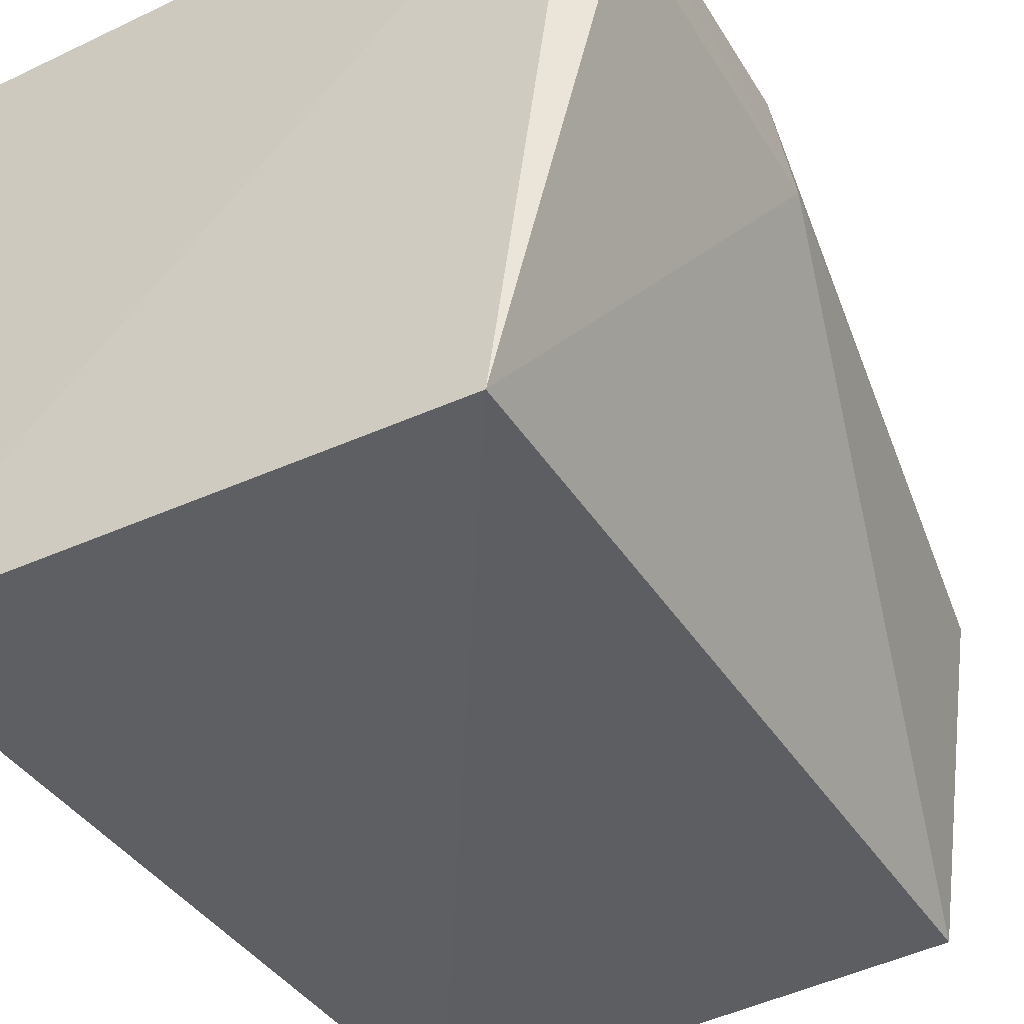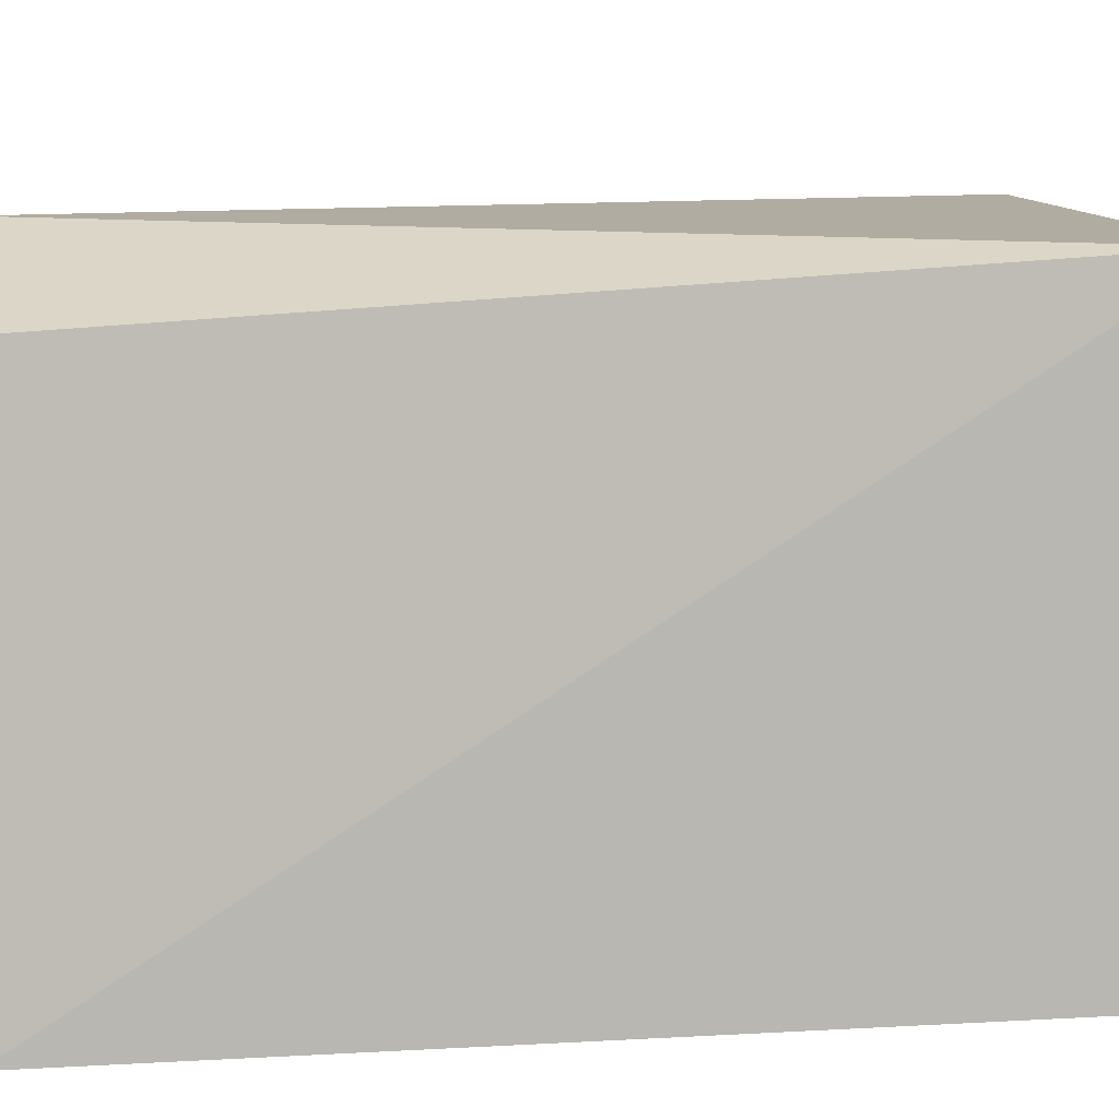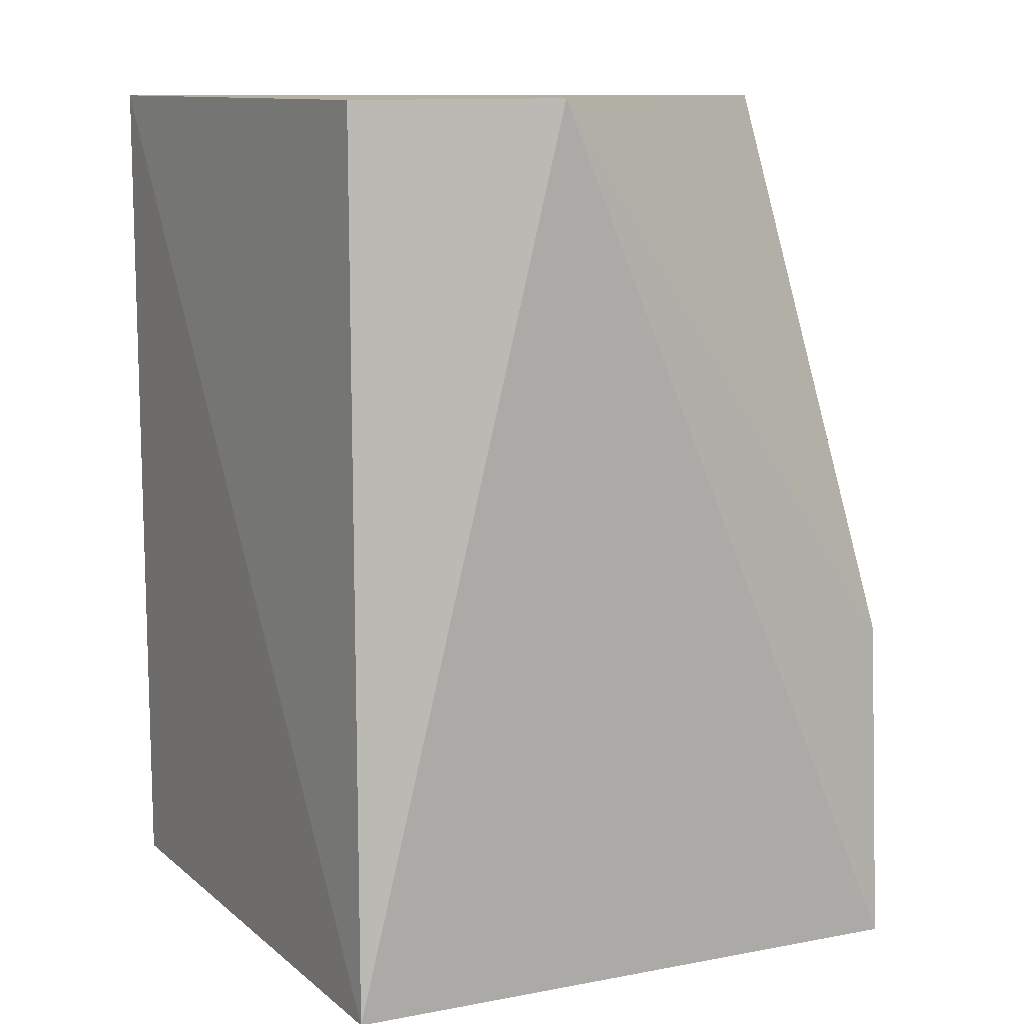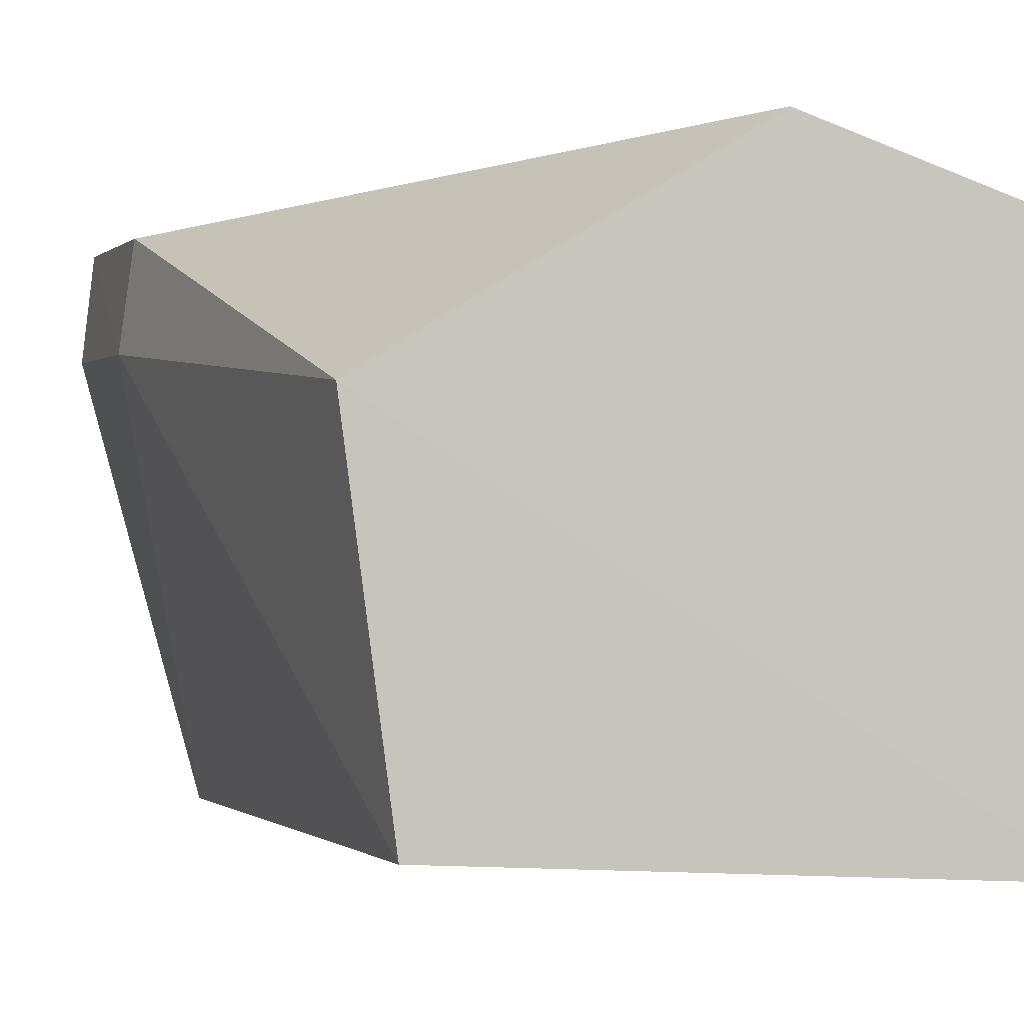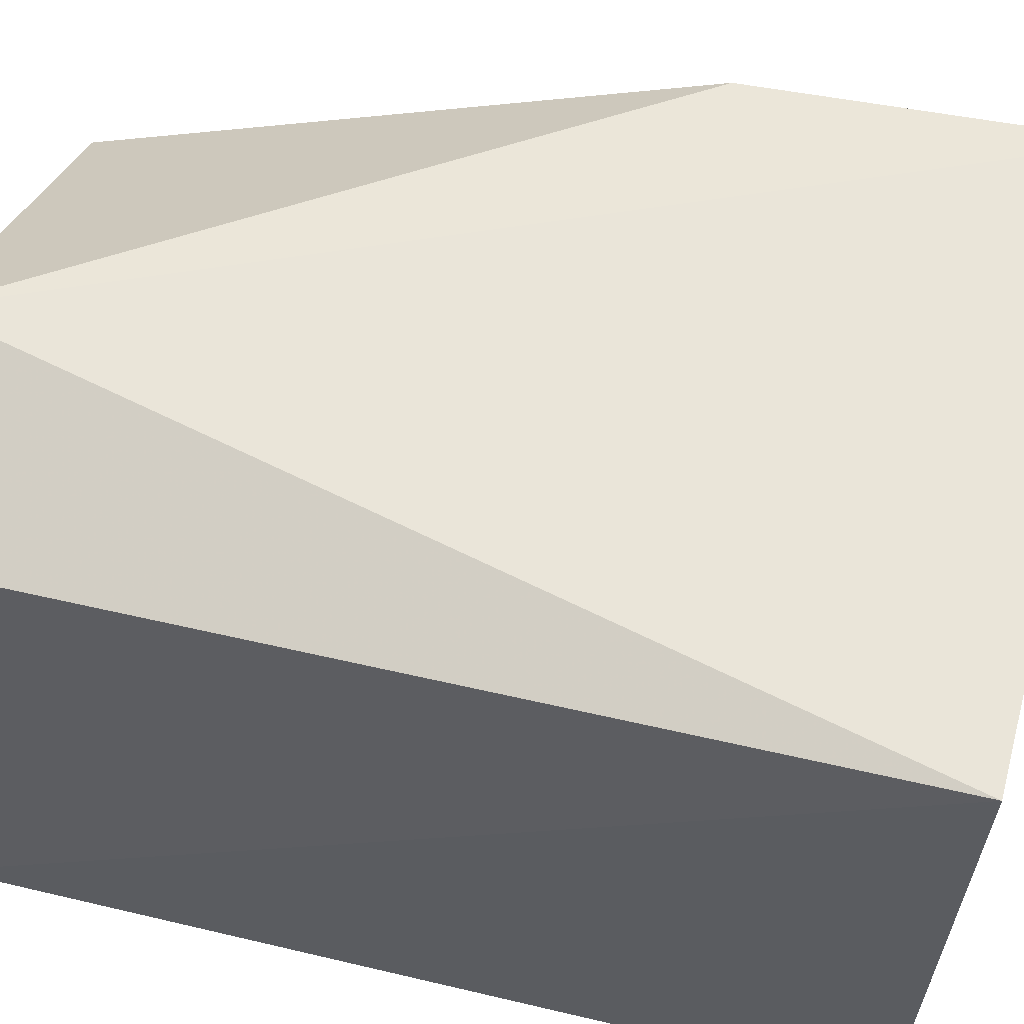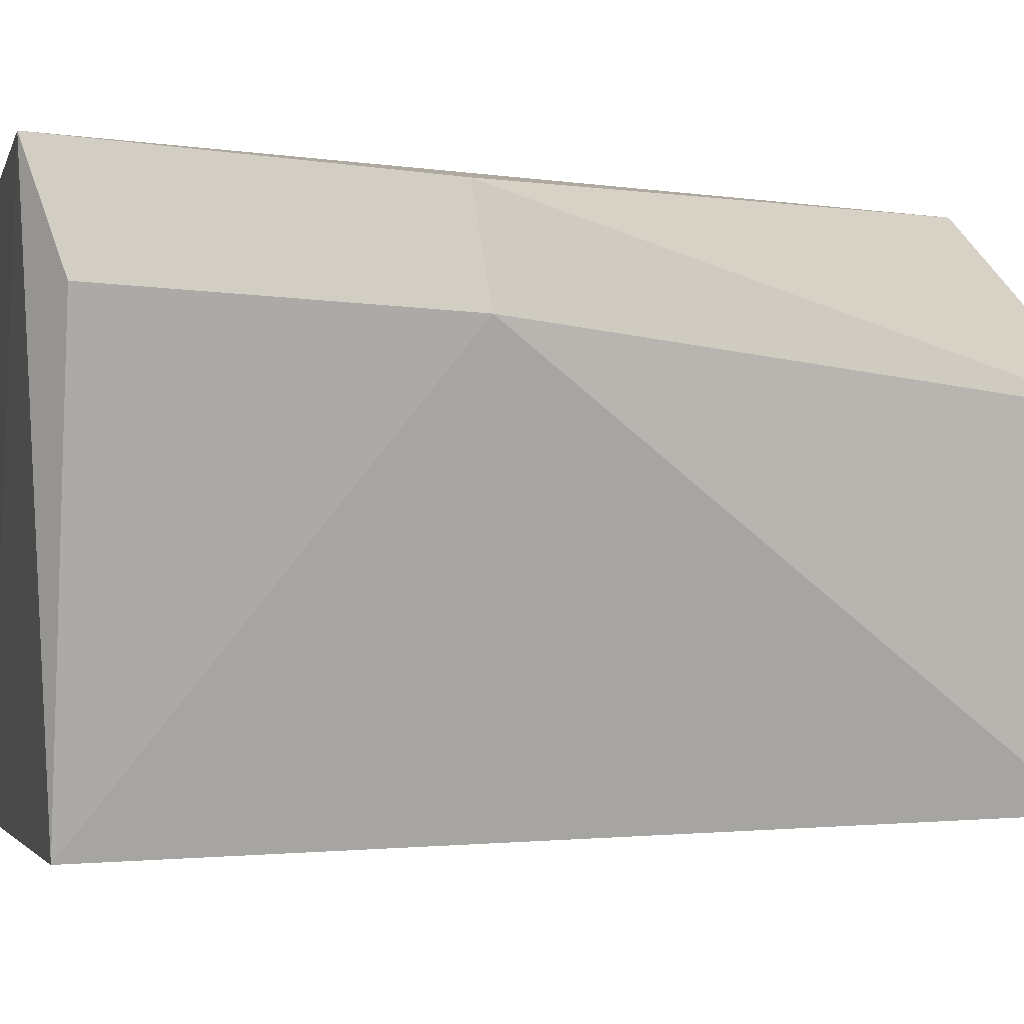
<metadata>
{"format":"obj","ext":"obj","renderer":"f3d","projection":"perspective","resolution":1024,"background":"white","views":[{"elev":-39.4,"azim":29.3,"up":"+Z"},{"elev":10.8,"azim":-98.3,"up":"+Z"},{"elev":11.0,"azim":-27.6,"up":"+Y"},{"elev":-1.3,"azim":165.5,"up":"+Z"},{"elev":59.2,"azim":-76.3,"up":"+Z"},{"elev":-1.7,"azim":75.3,"up":"+Z"}]}
</metadata>
<code>
v 0.06878 -0.03719 0.02085
v 0.08194 -0.06645 0.02017
v 0.07812 -0.03733 0.003337
v 0.06105 -0.03717 0.002459
v 0.06182 -0.06588 0.02037
v 0.07865 -0.06528 0.002695
v 0.07961 -0.03715 0.01423
v 0.0625 -0.03724 0.01872
v 0.08243 -0.05508 0.01611
v 0.06104 -0.06545 0.002419
v 0.08194 -0.05552 0.01948
v 0.08245 -0.0653 0.01662
f 5 2 1
f 6 4 3
f 7 3 4
f 7 4 1
f 8 5 1
f 8 1 4
f 8 4 5
f 9 6 3
f 9 3 7
f 10 5 4
f 10 4 6
f 10 6 2
f 10 2 5
f 11 7 1
f 11 1 2
f 11 9 7
f 11 2 9
f 12 9 2
f 12 2 6
f 12 6 9

</code>
